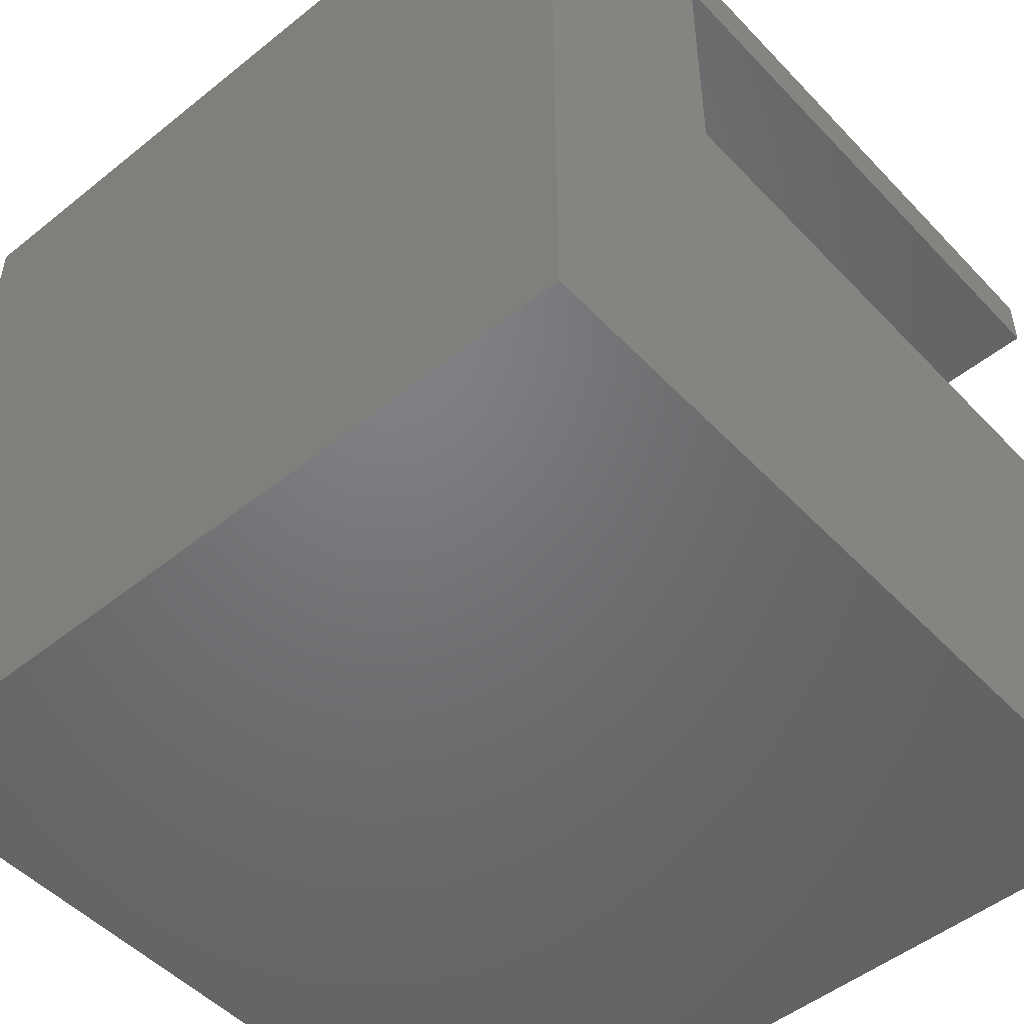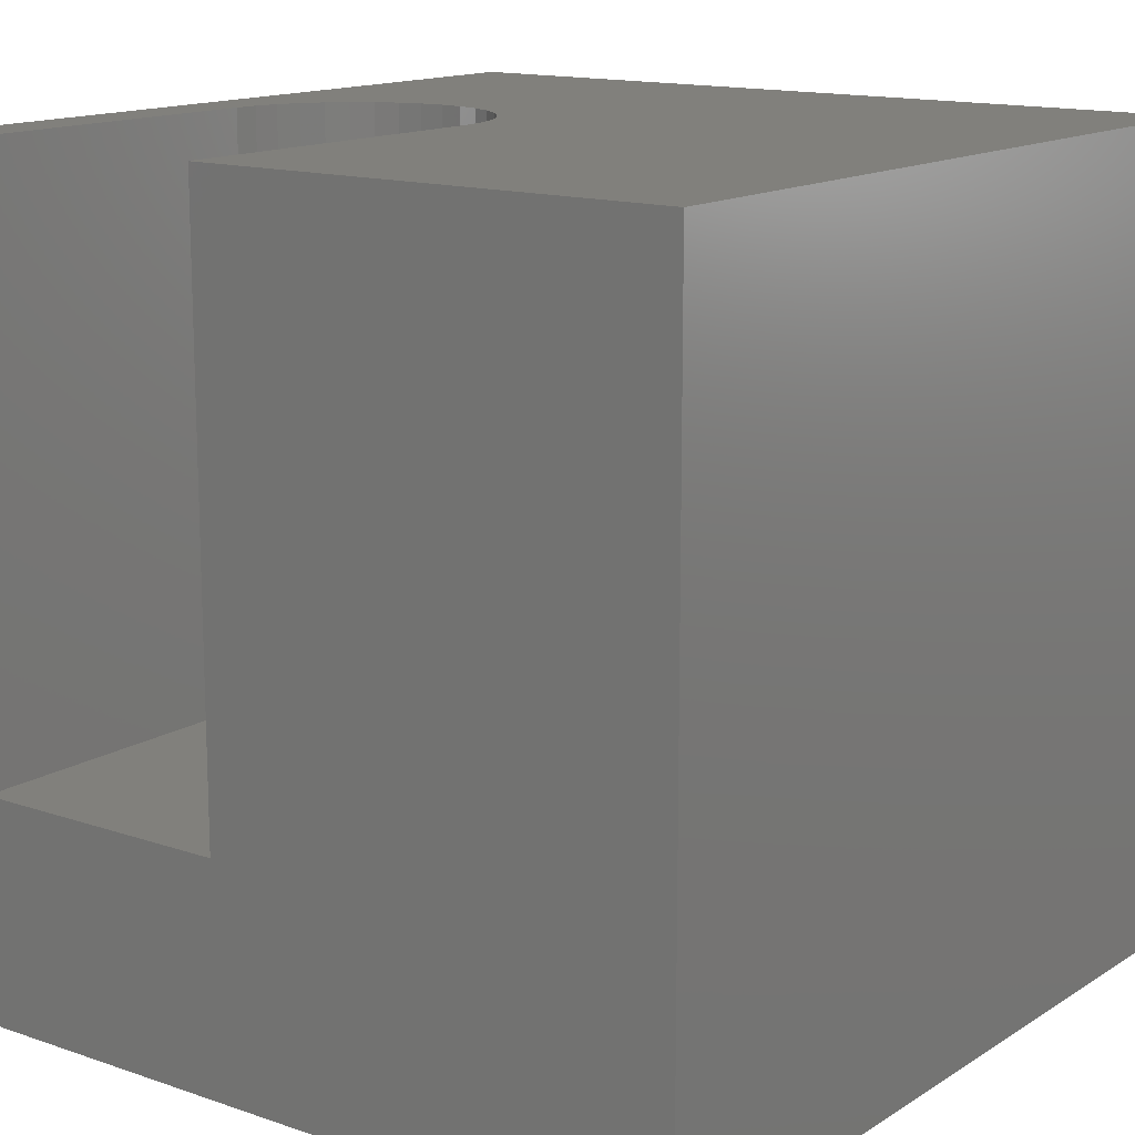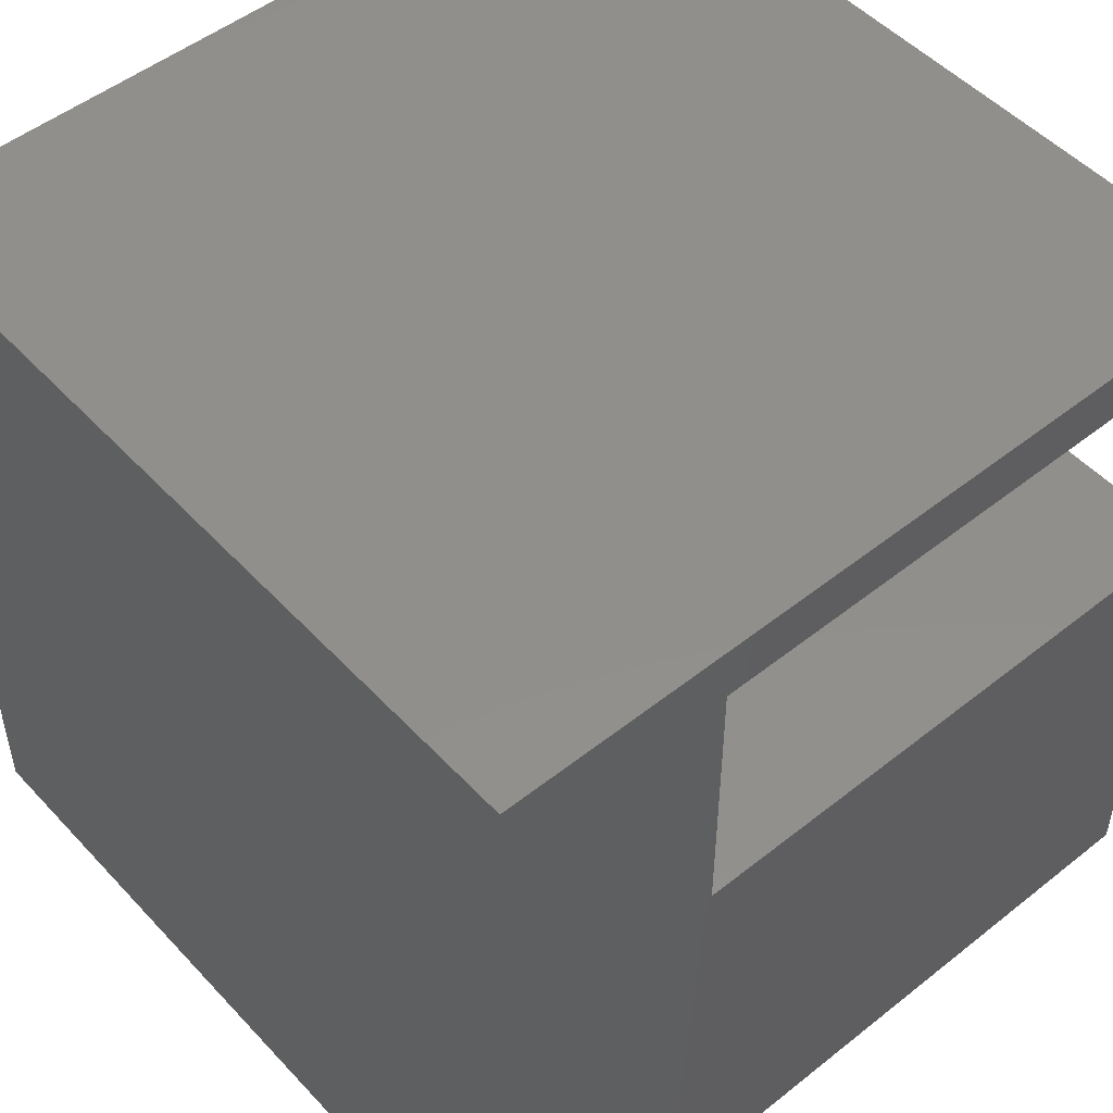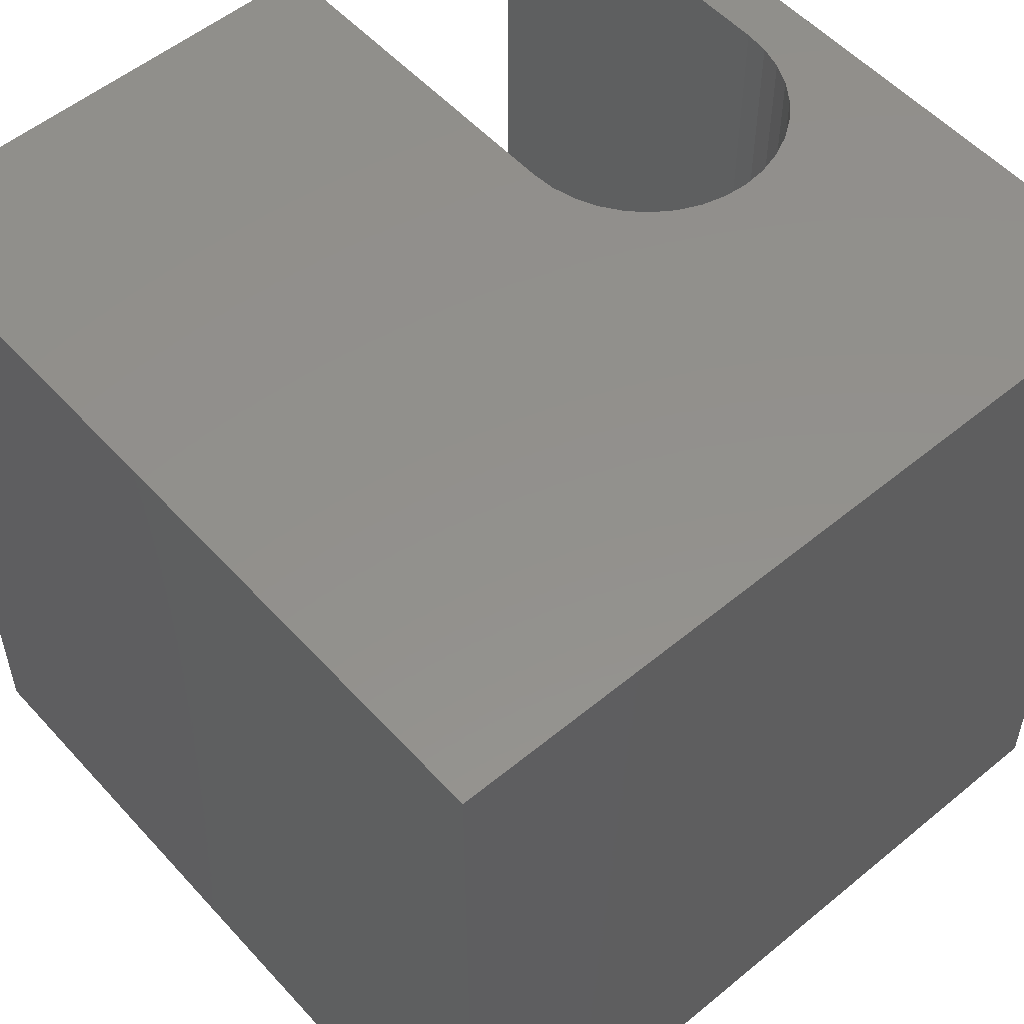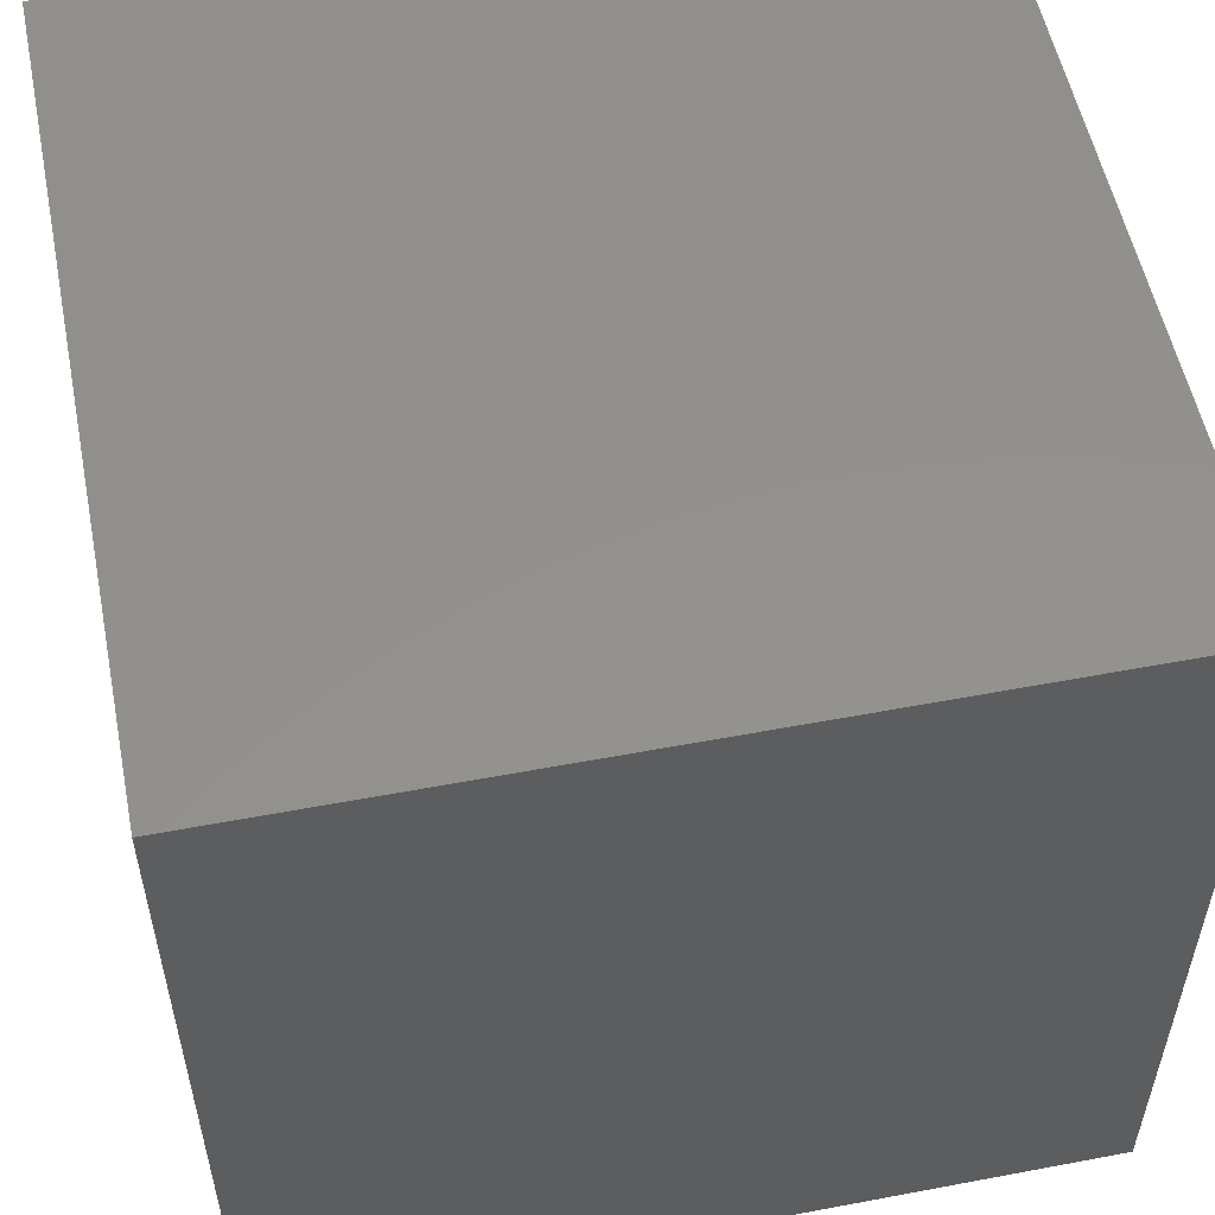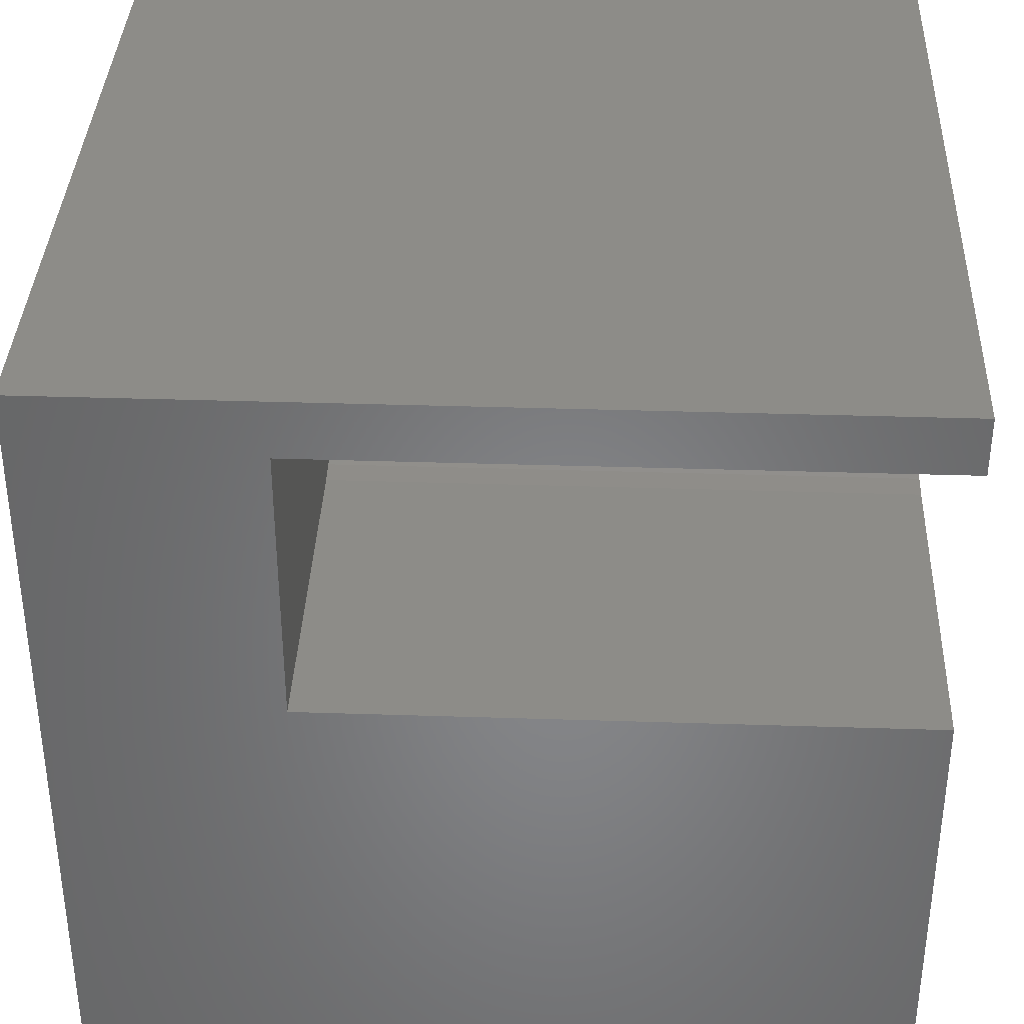
<metadata>
{"format":"stl","ext":"stl","renderer":"f3d","projection":"perspective","resolution":1024,"background":"white","views":[{"elev":-50.0,"azim":-138.6,"up":"+Y"},{"elev":14.3,"azim":-53.2,"up":"+Z"},{"elev":50.4,"azim":-131.0,"up":"+Y"},{"elev":54.1,"azim":48.8,"up":"+Z"},{"elev":54.6,"azim":78.7,"up":"+Y"},{"elev":36.5,"azim":-87.6,"up":"+Y"}]}
</metadata>
<code>
# stl→obj: 50 verts, 96 faces
v 0 9.304 10
v 0 10 10
v 0 9.304 2.752
v 0 10 0
v 0 5.911 2.752
v 0 0 0
v 0 5.911 10
v 0 0 10
v 10 10 10
v 4.626 9.278 10
v 4.912 9.201 10
v 5.179 9.076 10
v 5.422 8.907 10
v 5.631 8.698 10
v 4.331 9.304 10
v 5.8 8.455 10
v 5.925 8.188 10
v 6.002 7.902 10
v 5.8 6.759 10
v 5.631 6.517 10
v 10 0 10
v 5.422 6.308 10
v 5.179 6.138 10
v 4.912 6.014 10
v 4.626 5.937 10
v 4.331 5.911 10
v 6.028 7.607 10
v 6.002 7.313 10
v 5.925 7.027 10
v 10 10 0
v 10 0 0
v 4.331 9.304 2.752
v 4.331 5.911 2.752
v 4.626 9.278 2.752
v 5.631 8.698 2.752
v 5.422 8.907 2.752
v 5.8 6.759 2.752
v 5.179 6.138 2.752
v 5.631 6.517 2.752
v 5.422 6.308 2.752
v 5.925 7.027 2.752
v 5.179 9.076 2.752
v 4.912 9.201 2.752
v 4.626 5.937 2.752
v 4.912 6.014 2.752
v 6.002 7.313 2.752
v 6.028 7.607 2.752
v 6.002 7.902 2.752
v 5.925 8.188 2.752
v 5.8 8.455 2.752
f 1 2 3
f 3 2 4
f 3 4 5
f 5 4 6
f 5 6 7
f 7 6 8
f 9 10 11
f 11 12 9
f 9 12 13
f 9 13 14
f 10 9 15
f 15 9 2
f 15 2 1
f 14 16 9
f 9 16 17
f 9 17 18
f 19 20 21
f 21 20 22
f 21 22 23
f 23 24 21
f 21 24 25
f 21 25 8
f 8 25 26
f 8 26 7
f 18 27 9
f 9 27 28
f 9 28 21
f 21 28 29
f 21 29 19
f 30 9 31
f 31 9 21
f 4 30 6
f 6 30 31
f 9 30 2
f 2 30 4
f 31 21 6
f 6 21 8
f 3 5 32
f 32 5 33
f 32 33 34
f 35 36 33
f 37 38 39
f 39 38 40
f 33 37 41
f 36 42 33
f 33 42 43
f 33 43 34
f 33 44 37
f 37 44 45
f 37 45 38
f 41 46 33
f 33 46 47
f 33 47 48
f 48 49 33
f 33 49 50
f 33 50 35
f 3 32 1
f 1 32 15
f 33 26 25
f 33 25 44
f 44 25 24
f 44 24 45
f 45 24 23
f 45 23 38
f 38 23 22
f 38 22 40
f 40 22 20
f 40 20 39
f 39 20 19
f 39 19 37
f 37 19 29
f 37 29 41
f 41 29 28
f 41 28 46
f 46 28 27
f 46 27 47
f 47 27 18
f 47 18 48
f 48 18 17
f 48 17 49
f 49 17 16
f 49 16 50
f 50 16 14
f 50 14 35
f 35 14 13
f 35 13 36
f 36 13 12
f 36 12 42
f 42 12 11
f 42 11 43
f 43 11 10
f 43 10 34
f 34 10 15
f 34 15 32
f 33 5 26
f 26 5 7

</code>
